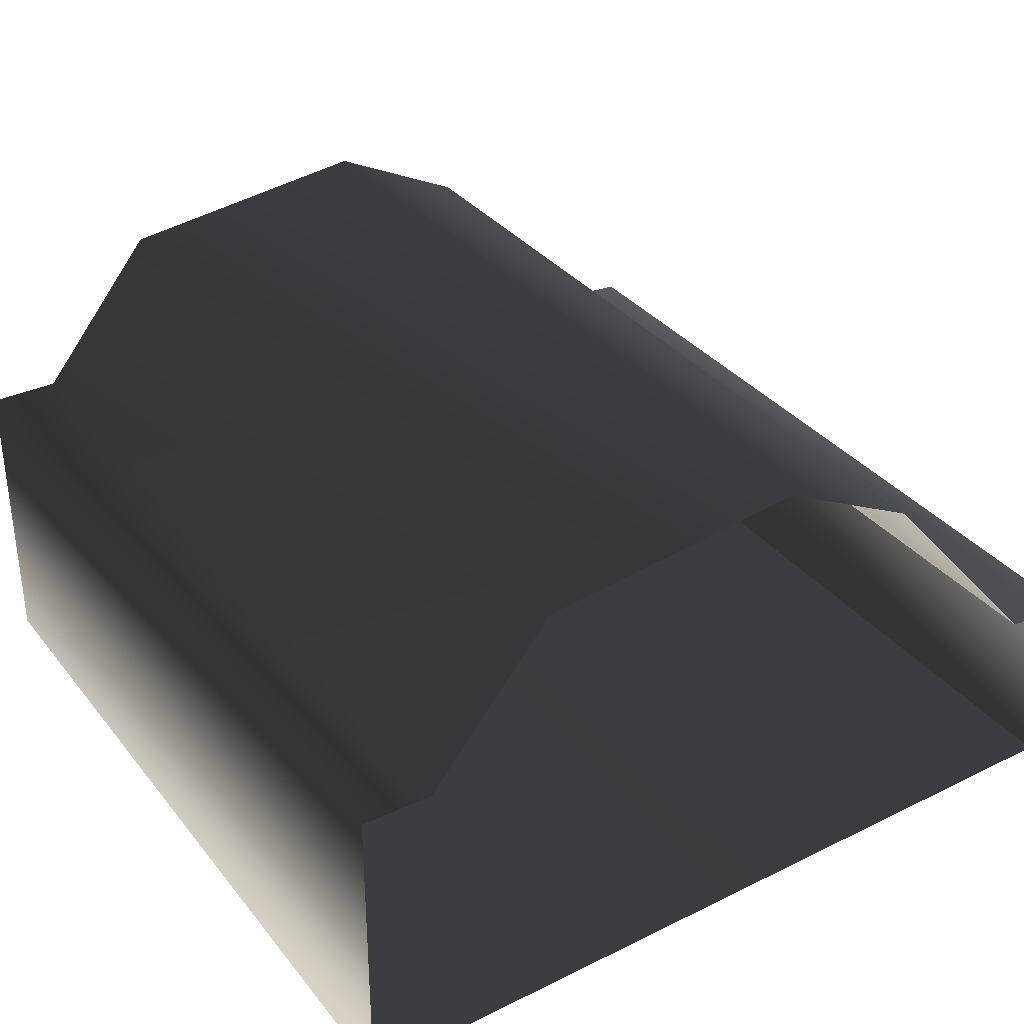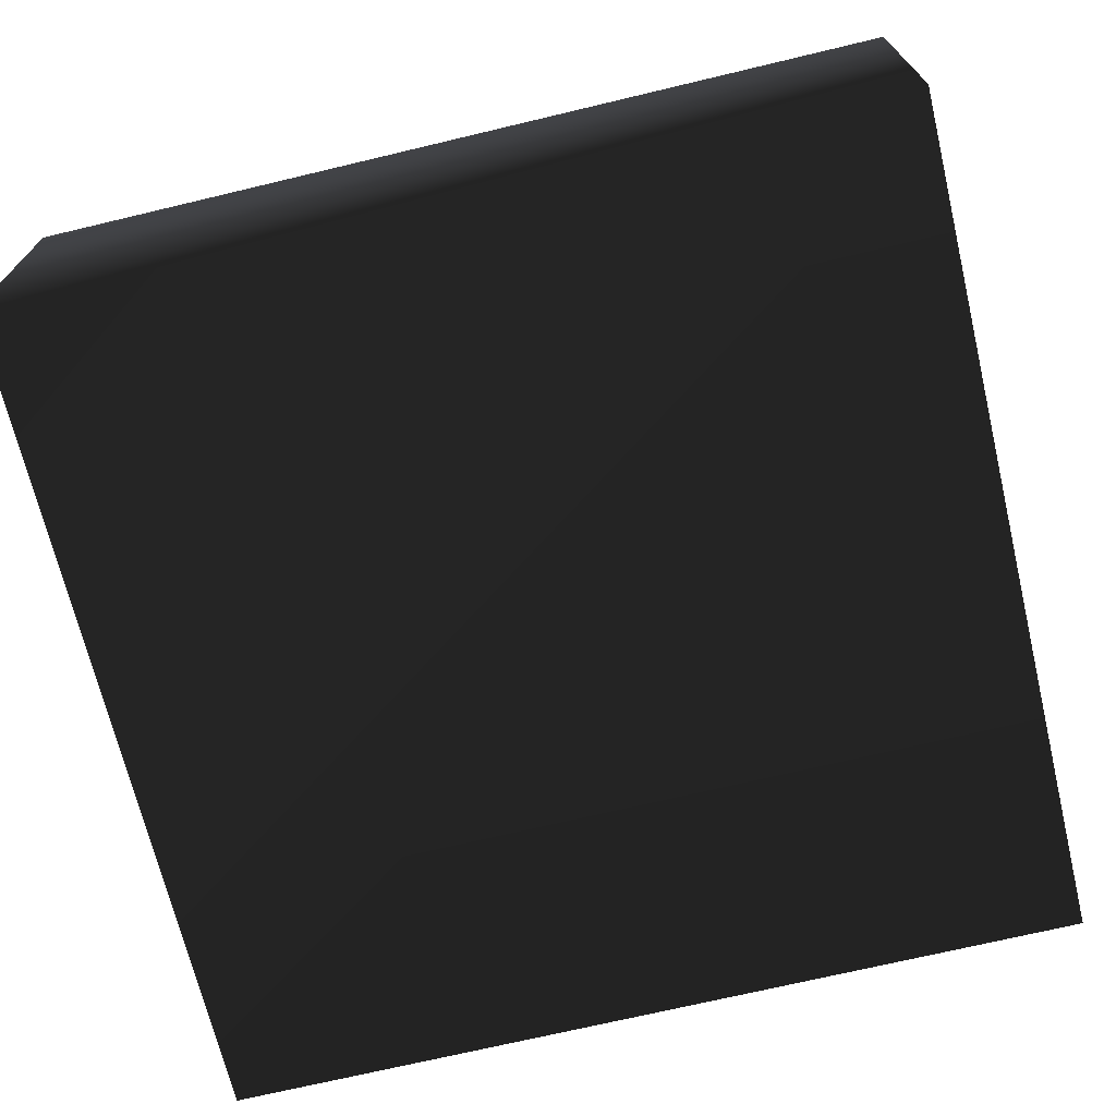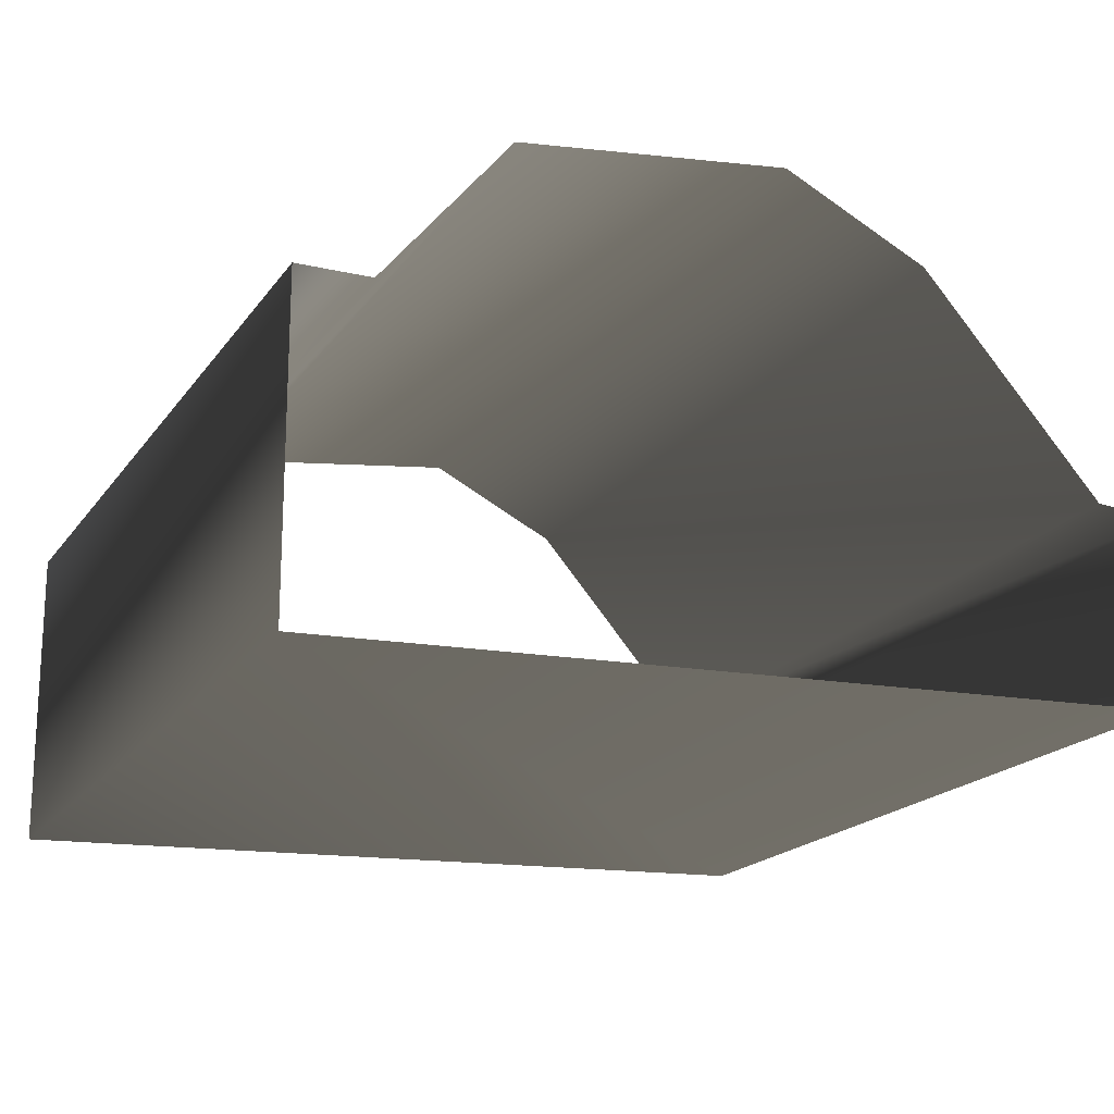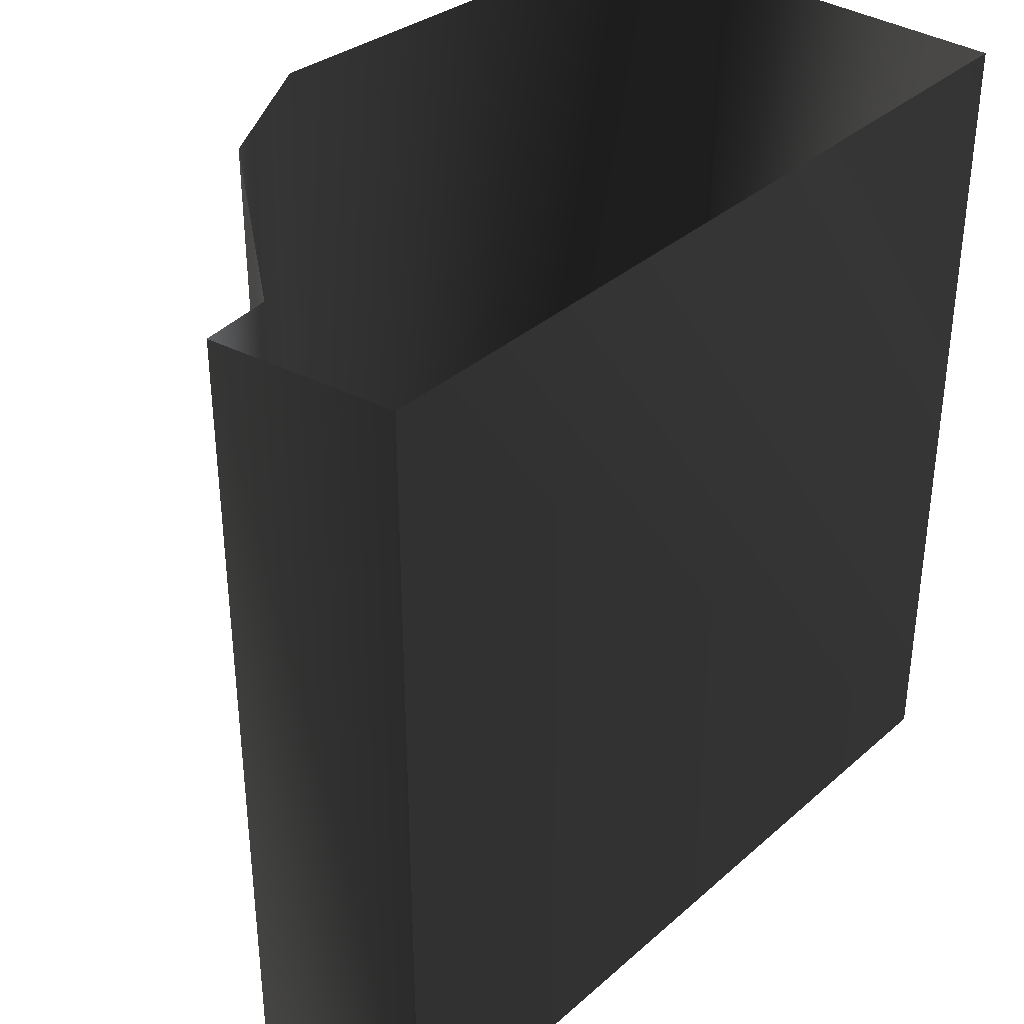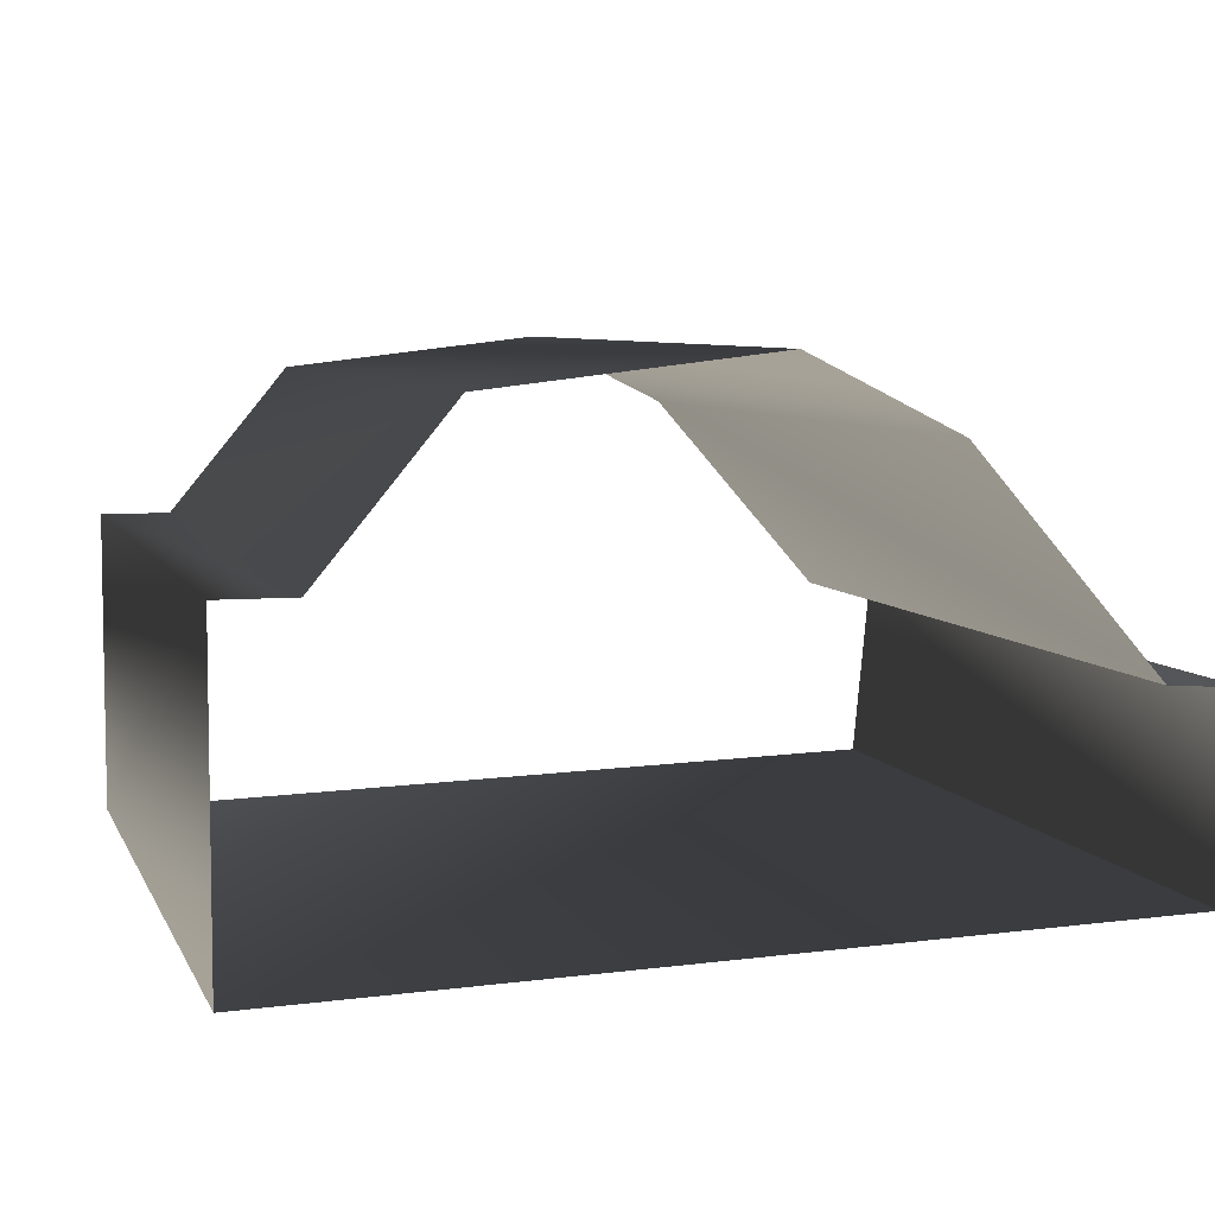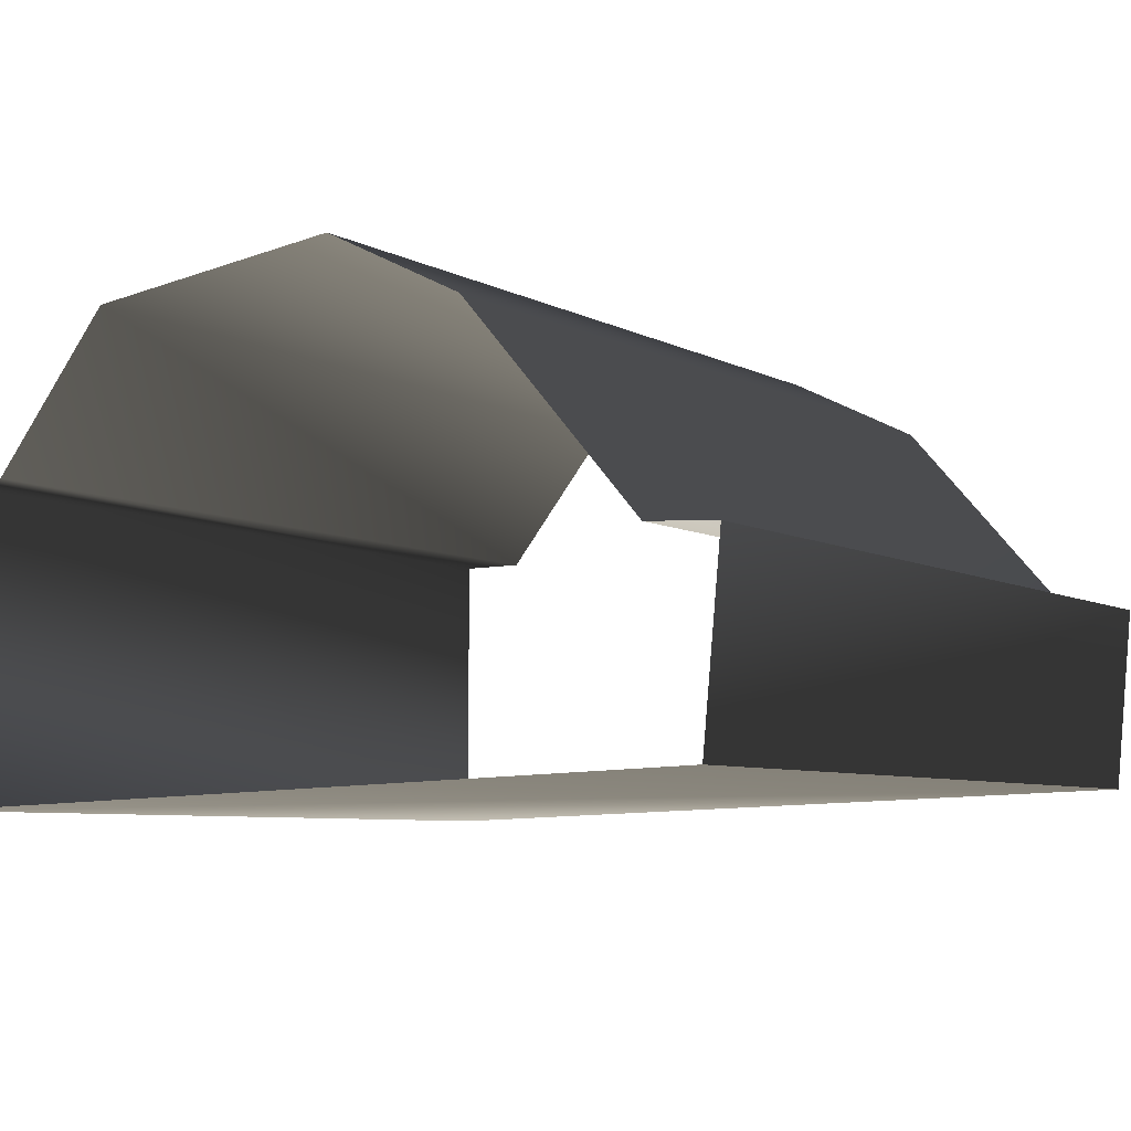
<metadata>
{"format":"obj","ext":"obj","renderer":"f3d","projection":"perspective","resolution":1024,"background":"white","views":[{"elev":33.8,"azim":-32.4,"up":"+Z"},{"elev":-70.8,"azim":-76.6,"up":"+Z"},{"elev":-18.3,"azim":-24.2,"up":"+Z"},{"elev":36.0,"azim":129.4,"up":"+Y"},{"elev":6.4,"azim":-15.7,"up":"+Z"},{"elev":-6.6,"azim":33.6,"up":"+Z"}]}
</metadata>
<code>
g Way_31
v 21 0 -12.5
v -26 0 -14
v -26 0 3.5
v -22 0 3.5
v -15 0 12
v 0 0 13.75
v 8 0 9.75
v 18 0 -1.75
v 22 0 -2
v 21 0 -12.5
v 21 48 -12.5
v -26 48 -14
v -26 48 3.5
v -22 48 3.5
v -15 48 12
v 0 48 13.75
v 8 48 9.75
v 18 48 -1.75
v 22 48 -2
v 21 48 -12.5
f 11 2 1
f 2 11 12
f 12 3 2
f 3 12 13
f 13 4 3
f 4 13 14
f 14 5 4
f 5 14 15
f 15 6 5
f 6 15 16
f 16 7 6
f 7 16 17
f 17 8 7
f 8 17 18
f 18 9 8
f 9 18 19
f 19 10 9
f 10 19 20
f 20 1 10
f 1 20 11

</code>
